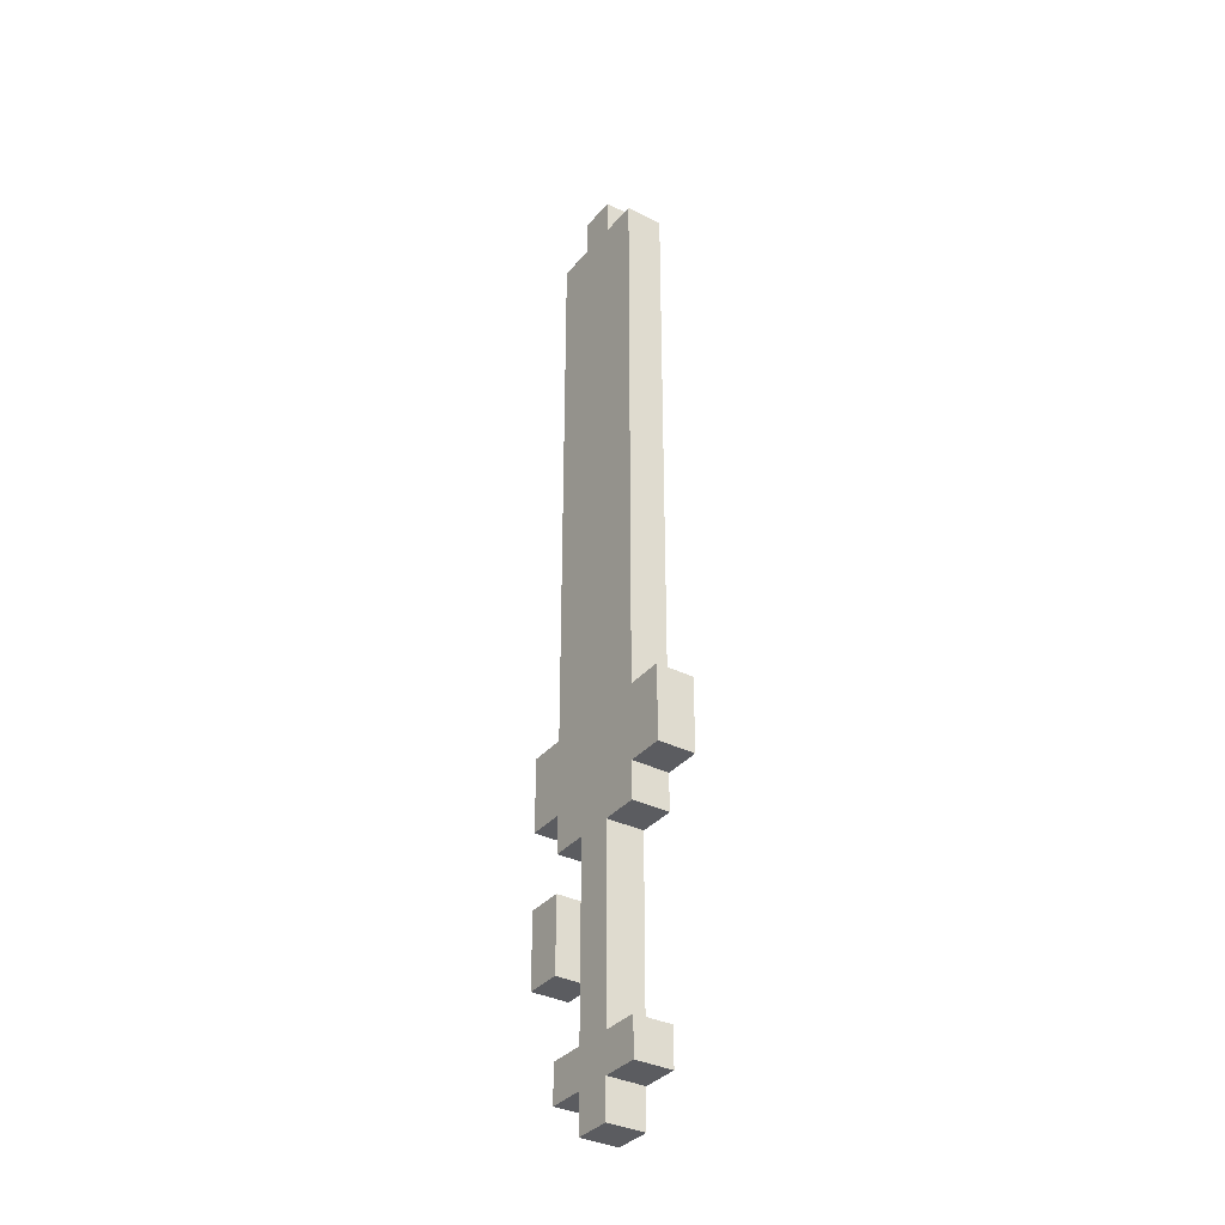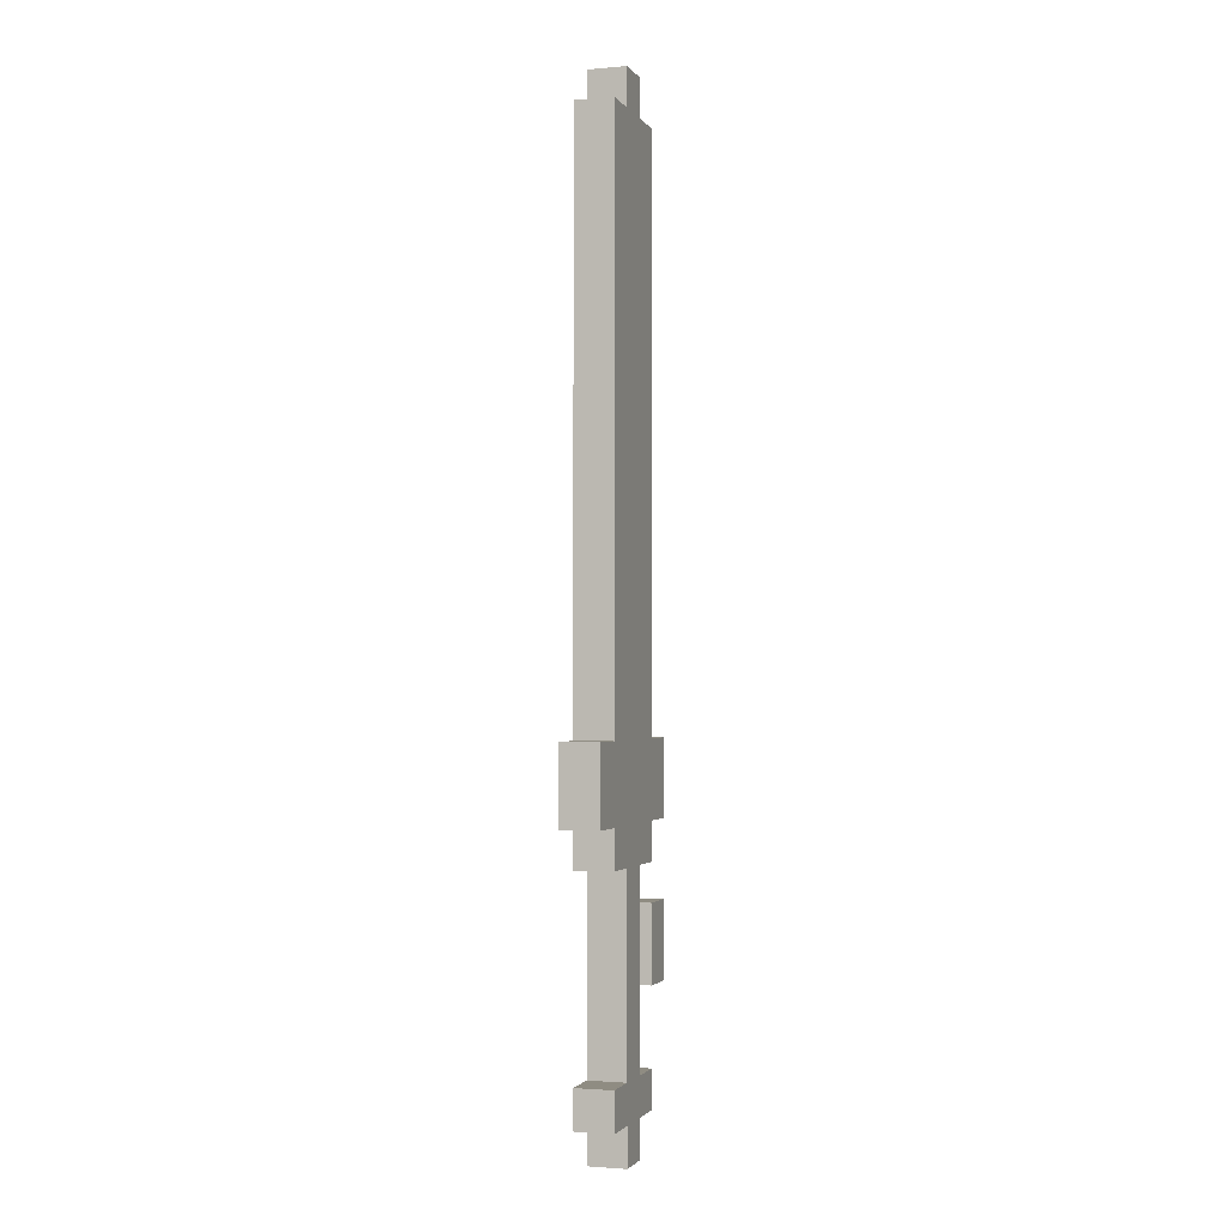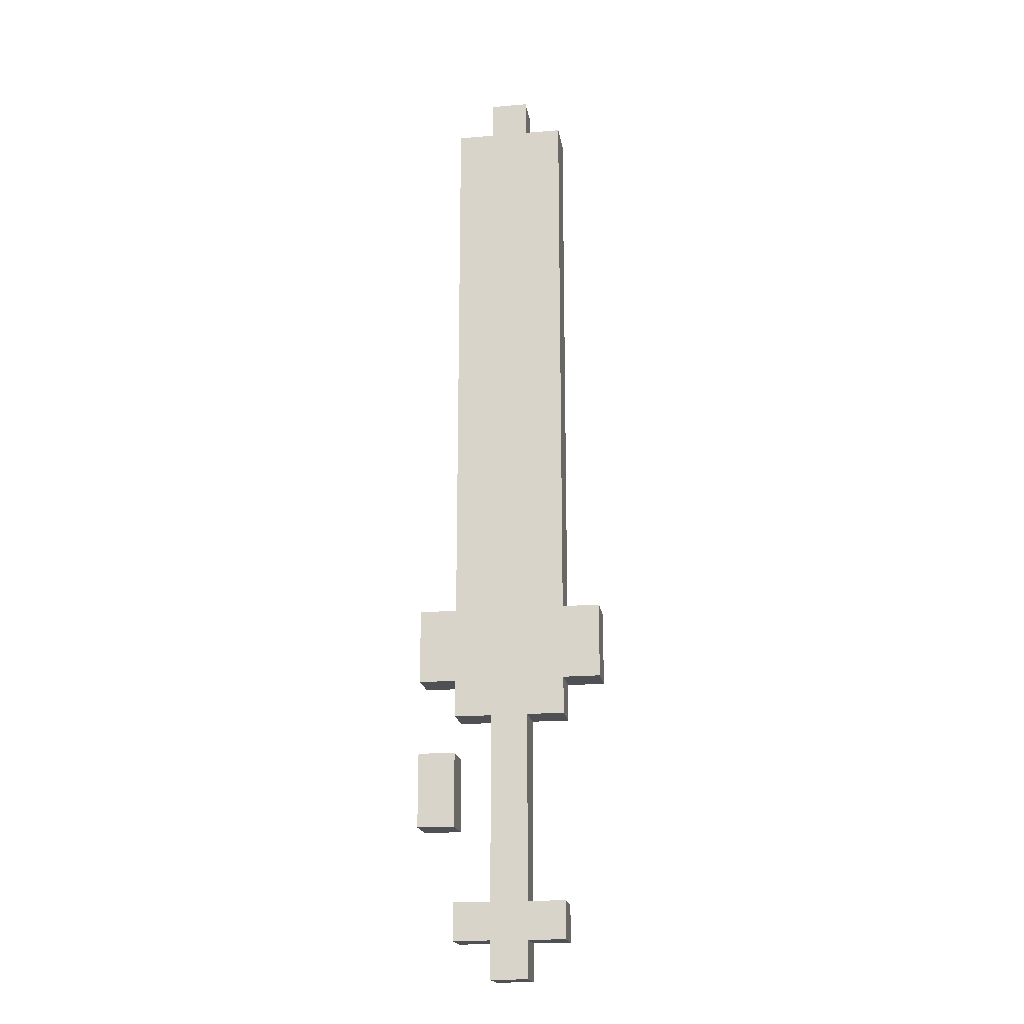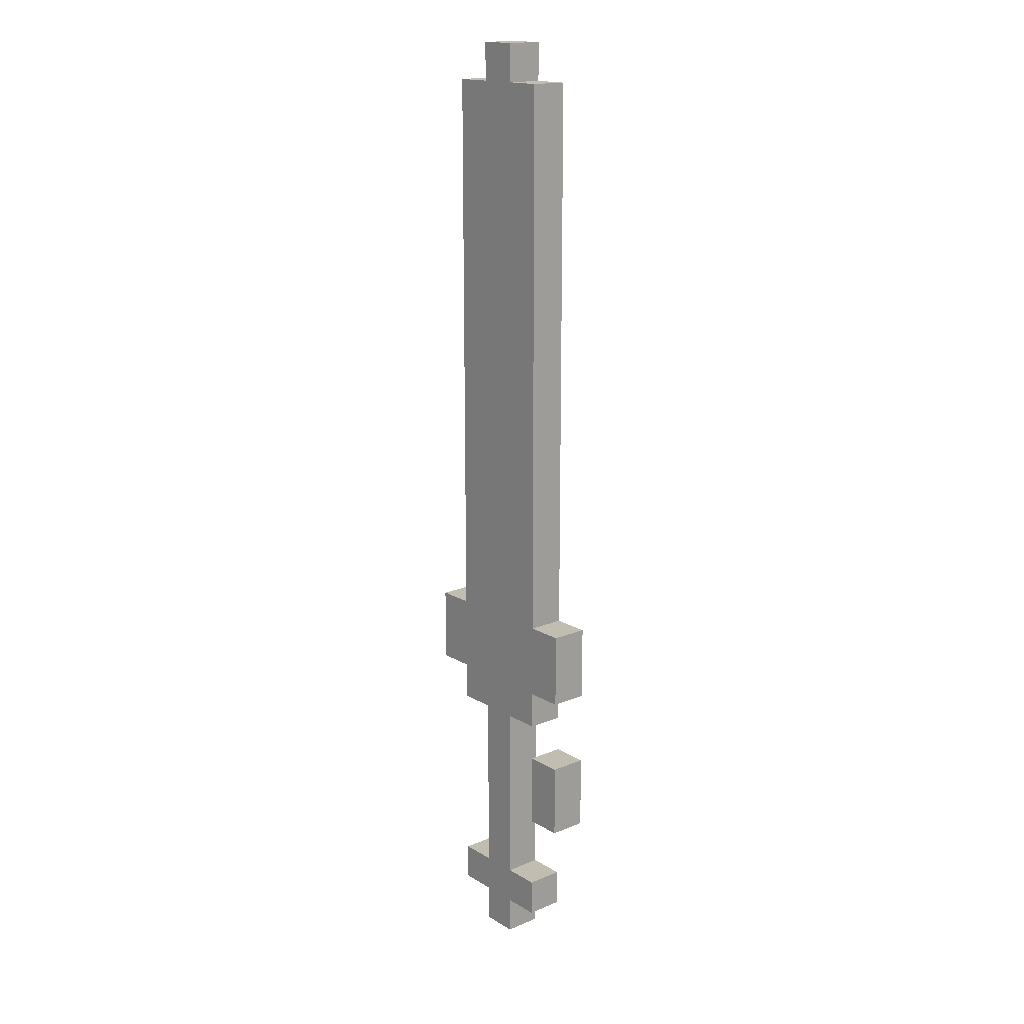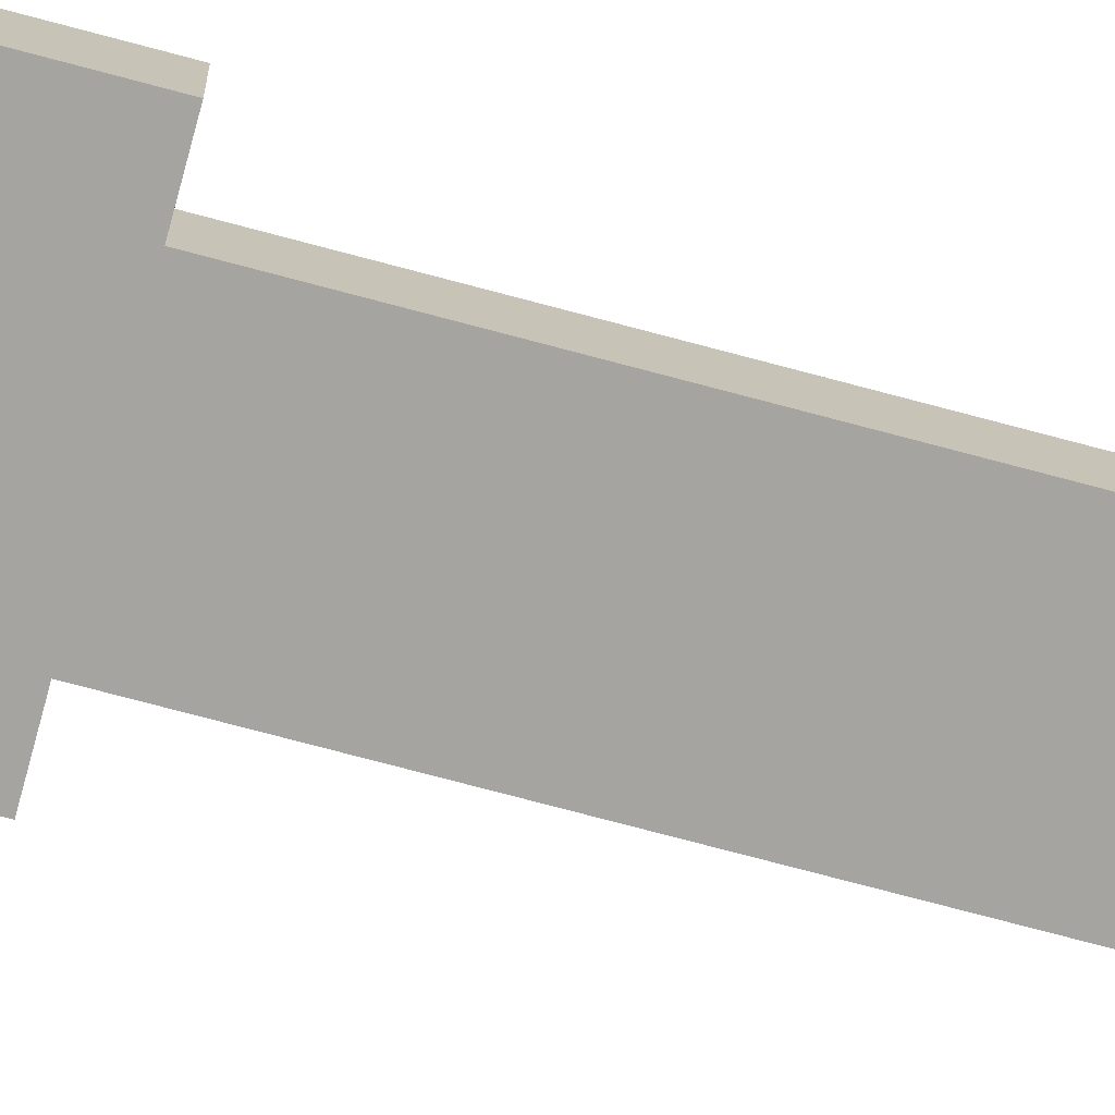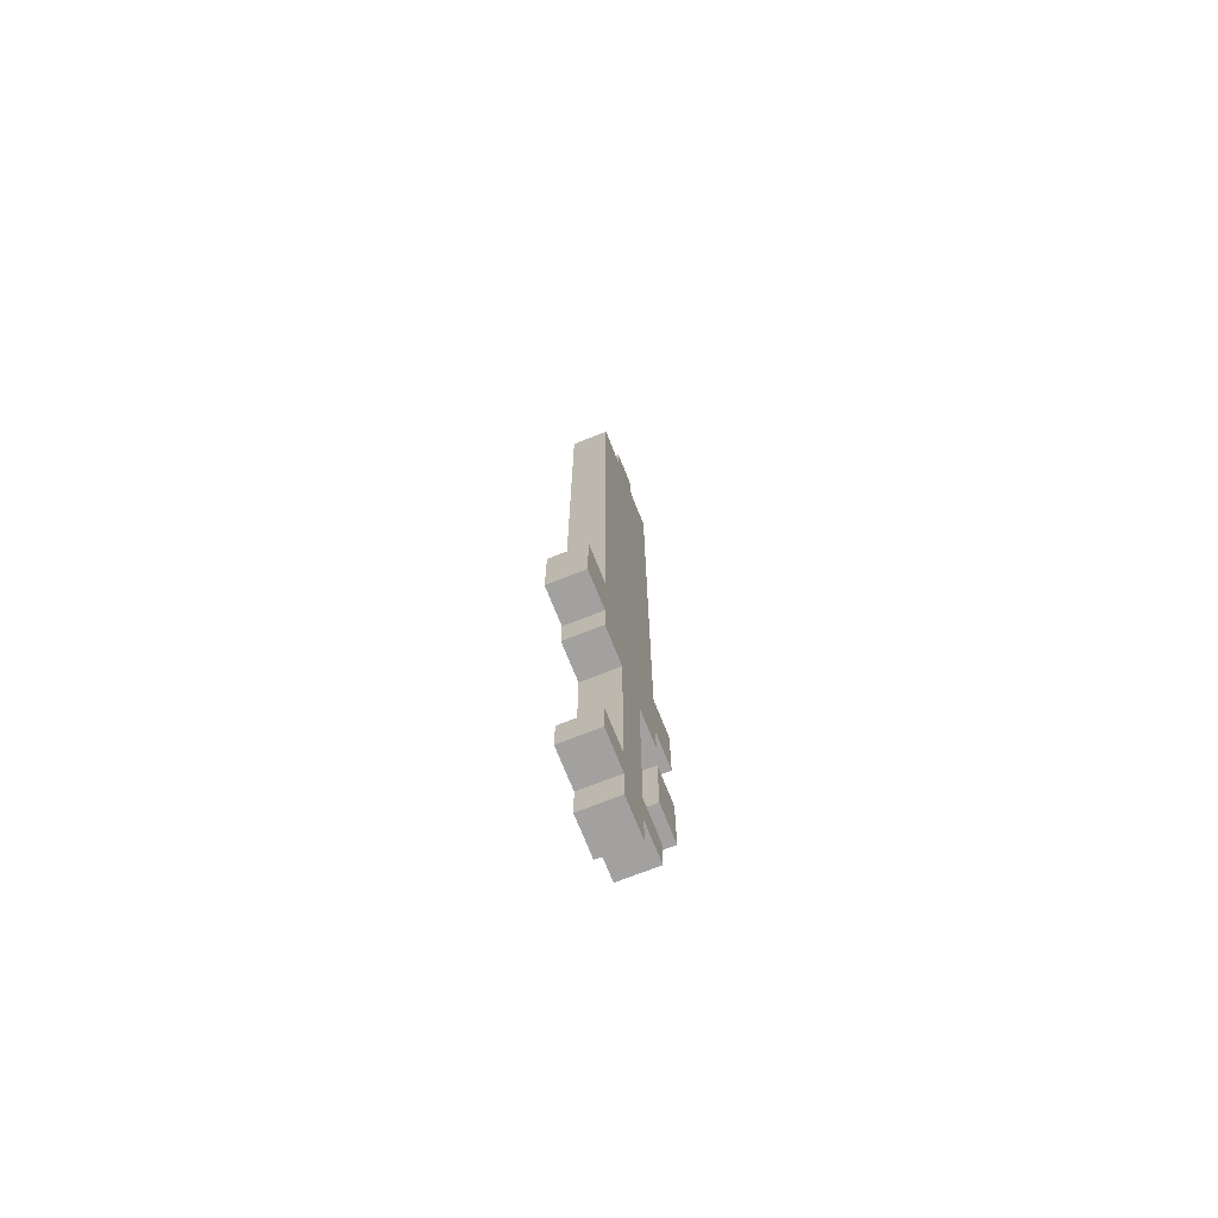
<metadata>
{"format":"obj","ext":"obj","renderer":"f3d","projection":"perspective","resolution":1024,"background":"white","views":[{"elev":-34.8,"azim":-124.0,"up":"+Z"},{"elev":-2.0,"azim":-72.1,"up":"+Z"},{"elev":-18.9,"azim":-170.9,"up":"+Z"},{"elev":16.8,"azim":50.0,"up":"+Z"},{"elev":-73.5,"azim":-105.0,"up":"+Y"},{"elev":-72.2,"azim":-68.4,"up":"+Z"}]}
</metadata>
<code>
o
v -0.5 -0.1 0.5
v -0.5 -0.1 0.3
v -0.5 1.937e-07 0.5
v -0.5 1.937e-07 0.3
v -0.4 -0.1 2
v -0.4 -0.1 0.5
v -0.4 -0.1 0.3
v -0.4 -0.1 0.2
v -0.4 -0.1 -0.3
v -0.4 -0.1 -0.4
v -0.4 1.937e-07 2
v -0.4 1.937e-07 0.5
v -0.4 1.937e-07 0.3
v -0.4 1.937e-07 0.2
v -0.4 1.937e-07 -0.3
v -0.4 1.937e-07 -0.4
v -0.3 -0.1 2.1
v -0.3 -0.1 2
v -0.3 -0.1 0.2
v -0.3 -0.1 -0.2
v -0.3 -0.1 -0.3
v -0.3 -0.1 -0.4
v -0.3 -0.1 -0.5
v -0.3 1.937e-07 2.1
v -0.3 1.937e-07 2
v -0.3 1.937e-07 0.2
v -0.3 1.937e-07 -0.2
v -0.3 1.937e-07 -0.3
v -0.3 1.937e-07 -0.4
v -0.3 1.937e-07 -0.5
v -0.1 -0.1 0.1
v -0.1 -0.1 -0.1
v -0.1 1.937e-07 0.1
v -0.1 1.937e-07 -0.1
v -0.2 -0.1 2.1
v -0.2 -0.1 2
v -0.2 -0.1 0.2
v -0.2 -0.1 -0.2
v -0.2 -0.1 -0.3
v -0.2 -0.1 -0.4
v -0.2 -0.1 -0.5
v -0.2 1.937e-07 2.1
v -0.2 1.937e-07 2
v -0.2 1.937e-07 0.2
v -0.2 1.937e-07 -0.2
v -0.2 1.937e-07 -0.3
v -0.2 1.937e-07 -0.4
v -0.2 1.937e-07 -0.5
v -0.1 -0.1 2
v -0.1 -0.1 0.5
v -0.1 -0.1 0.3
v -0.1 -0.1 0.2
v -0.1 -0.1 -0.3
v -0.1 -0.1 -0.4
v -0.1 1.937e-07 2
v -0.1 1.937e-07 0.5
v -0.1 1.937e-07 0.3
v -0.1 1.937e-07 0.2
v -0.1 1.937e-07 -0.3
v -0.1 1.937e-07 -0.4
v 5.96e-08 -0.1 0.5
v 5.96e-08 -0.1 0.3
v 5.96e-08 -0.1 0.1
v 5.96e-08 -0.1 -0.1
v 5.96e-08 1.937e-07 0.5
v 5.96e-08 1.937e-07 0.3
v 5.96e-08 1.937e-07 0.1
v 5.96e-08 1.937e-07 -0.1
v -0.3 -0.1 2.1
v -0.3 1.937e-07 2.1
v -0.2 -0.1 2.1
v -0.2 1.937e-07 2.1
v -0.4 -0.1 2
v -0.4 1.937e-07 2
v -0.3 -0.1 2
v -0.3 1.937e-07 2
v -0.2 -0.1 2
v -0.2 1.937e-07 2
v -0.1 -0.1 2
v -0.1 1.937e-07 2
v -0.5 -0.1 0.5
v -0.5 1.937e-07 0.5
v -0.4 -0.1 0.5
v -0.4 1.937e-07 0.5
v -0.1 -0.1 0.5
v -0.1 1.937e-07 0.5
v 5.96e-08 -0.1 0.5
v 5.96e-08 1.937e-07 0.5
v -0.1 -0.1 0.1
v -0.1 1.937e-07 0.1
v 5.96e-08 -0.1 0.1
v 5.96e-08 1.937e-07 0.1
v -0.4 -0.1 -0.3
v -0.4 1.937e-07 -0.3
v -0.3 -0.1 -0.3
v -0.3 1.937e-07 -0.3
v -0.2 -0.1 -0.3
v -0.2 1.937e-07 -0.3
v -0.1 -0.1 -0.3
v -0.1 1.937e-07 -0.3
v -0.5 -0.1 0.3
v -0.5 1.937e-07 0.3
v -0.4 -0.1 0.3
v -0.4 1.937e-07 0.3
v -0.1 -0.1 0.3
v -0.1 1.937e-07 0.3
v 5.96e-08 -0.1 0.3
v 5.96e-08 1.937e-07 0.3
v -0.4 -0.1 0.2
v -0.4 1.937e-07 0.2
v -0.3 -0.1 0.2
v -0.3 1.937e-07 0.2
v -0.2 -0.1 0.2
v -0.2 1.937e-07 0.2
v -0.1 -0.1 0.2
v -0.1 1.937e-07 0.2
v -0.1 -0.1 -0.1
v -0.1 1.937e-07 -0.1
v 5.96e-08 -0.1 -0.1
v 5.96e-08 1.937e-07 -0.1
v -0.4 -0.1 -0.4
v -0.4 1.937e-07 -0.4
v -0.3 -0.1 -0.4
v -0.3 1.937e-07 -0.4
v -0.2 -0.1 -0.4
v -0.2 1.937e-07 -0.4
v -0.1 -0.1 -0.4
v -0.1 1.937e-07 -0.4
v -0.3 -0.1 -0.5
v -0.3 1.937e-07 -0.5
v -0.2 -0.1 -0.5
v -0.2 1.937e-07 -0.5
v -0.3 -0.1 2.1
v -0.2 -0.1 2.1
v -0.4 -0.1 2
v -0.3 -0.1 2
v -0.2 -0.1 2
v -0.1 -0.1 2
v -0.5 -0.1 0.5
v -0.4 -0.1 0.5
v -0.1 -0.1 0.5
v 5.96e-08 -0.1 0.5
v -0.4 -0.1 0.4
v -0.1 -0.1 0.4
v -0.5 -0.1 0.3
v -0.4 -0.1 0.3
v -0.3 -0.1 0.3
v -0.2 -0.1 0.3
v -0.1 -0.1 0.3
v 5.96e-08 -0.1 0.3
v -0.4 -0.1 0.2
v -0.3 -0.1 0.2
v -0.2 -0.1 0.2
v -0.1 -0.1 0.2
v -0.1 -0.1 0.1
v 5.96e-08 -0.1 0.1
v -0.1 -0.1 -0.1
v 5.96e-08 -0.1 -0.1
v -0.3 -0.1 -0.2
v -0.2 -0.1 -0.2
v -0.4 -0.1 -0.3
v -0.3 -0.1 -0.3
v -0.2 -0.1 -0.3
v -0.1 -0.1 -0.3
v -0.4 -0.1 -0.4
v -0.3 -0.1 -0.4
v -0.2 -0.1 -0.4
v -0.1 -0.1 -0.4
v -0.3 -0.1 -0.5
v -0.2 -0.1 -0.5
v -0.3 1.937e-07 2.1
v -0.2 1.937e-07 2.1
v -0.4 1.937e-07 2
v -0.3 1.937e-07 2
v -0.2 1.937e-07 2
v -0.1 1.937e-07 2
v -0.5 1.937e-07 0.5
v -0.4 1.937e-07 0.5
v -0.1 1.937e-07 0.5
v 5.96e-08 1.937e-07 0.5
v -0.4 1.937e-07 0.4
v -0.1 1.937e-07 0.4
v -0.5 1.937e-07 0.3
v -0.4 1.937e-07 0.3
v -0.3 1.937e-07 0.3
v -0.2 1.937e-07 0.3
v -0.1 1.937e-07 0.3
v 5.96e-08 1.937e-07 0.3
v -0.4 1.937e-07 0.2
v -0.3 1.937e-07 0.2
v -0.2 1.937e-07 0.2
v -0.1 1.937e-07 0.2
v -0.1 1.937e-07 0.1
v 5.96e-08 1.937e-07 0.1
v -0.1 1.937e-07 -0.1
v 5.96e-08 1.937e-07 -0.1
v -0.3 1.937e-07 -0.2
v -0.2 1.937e-07 -0.2
v -0.4 1.937e-07 -0.3
v -0.3 1.937e-07 -0.3
v -0.2 1.937e-07 -0.3
v -0.1 1.937e-07 -0.3
v -0.4 1.937e-07 -0.4
v -0.3 1.937e-07 -0.4
v -0.2 1.937e-07 -0.4
v -0.1 1.937e-07 -0.4
v -0.3 1.937e-07 -0.5
v -0.2 1.937e-07 -0.5
f 3 2 1
f 4 2 3
f 11 6 5
f 12 6 11
f 13 8 7
f 14 8 13
f 15 10 9
f 16 10 15
f 24 18 17
f 25 18 24
f 26 20 19
f 27 21 20
f 27 20 26
f 28 21 27
f 29 23 22
f 30 23 29
f 33 32 31
f 34 32 33
f 35 36 42
f 42 36 43
f 37 38 44
f 38 39 45
f 44 38 45
f 45 39 46
f 40 41 47
f 47 41 48
f 49 50 55
f 55 50 56
f 51 52 57
f 57 52 58
f 53 54 59
f 59 54 60
f 61 62 65
f 65 62 66
f 63 64 67
f 67 64 68
f 71 70 69
f 72 70 71
f 75 74 73
f 76 74 75
f 79 78 77
f 80 78 79
f 83 82 81
f 84 82 83
f 87 86 85
f 88 86 87
f 91 90 89
f 92 90 91
f 95 94 93
f 96 94 95
f 99 98 97
f 100 98 99
f 101 102 103
f 103 102 104
f 105 106 107
f 107 106 108
f 109 110 111
f 111 110 112
f 113 114 115
f 115 114 116
f 117 118 119
f 119 118 120
f 121 122 123
f 123 122 124
f 125 126 127
f 127 126 128
f 129 130 131
f 131 130 132
f 136 134 133
f 137 134 136
f 140 136 135
f 140 138 137
f 140 137 136
f 141 138 140
f 143 140 139
f 143 141 140
f 144 142 141
f 144 141 143
f 145 143 139
f 145 144 143
f 146 144 145
f 147 144 146
f 148 144 147
f 149 142 144
f 149 144 148
f 150 142 149
f 151 147 146
f 152 148 147
f 152 147 151
f 153 149 148
f 153 148 152
f 154 149 153
f 157 156 155
f 158 156 157
f 159 153 152
f 160 153 159
f 162 160 159
f 163 160 162
f 165 163 162
f 165 164 163
f 165 162 161
f 166 164 165
f 167 164 166
f 168 164 167
f 169 167 166
f 170 167 169
f 171 172 174
f 174 172 175
f 173 174 178
f 175 176 178
f 174 175 178
f 178 176 179
f 177 178 181
f 178 179 181
f 179 180 182
f 181 179 182
f 177 181 183
f 181 182 183
f 183 182 184
f 184 182 185
f 185 182 186
f 182 180 187
f 186 182 187
f 187 180 188
f 184 185 189
f 185 186 190
f 189 185 190
f 186 187 191
f 190 186 191
f 191 187 192
f 193 194 195
f 195 194 196
f 190 191 197
f 197 191 198
f 197 198 200
f 200 198 201
f 200 201 203
f 201 202 203
f 199 200 203
f 203 202 204
f 204 202 205
f 205 202 206
f 204 205 207
f 207 205 208

</code>
